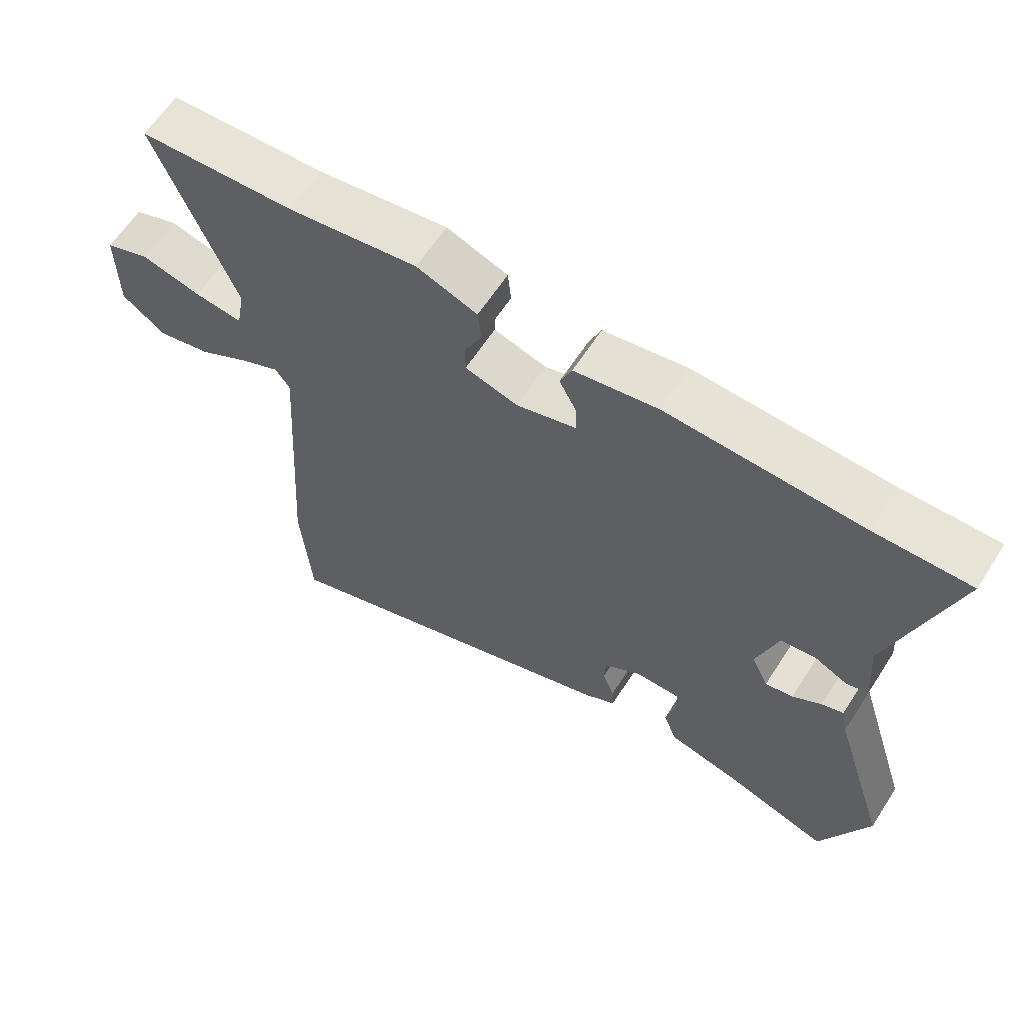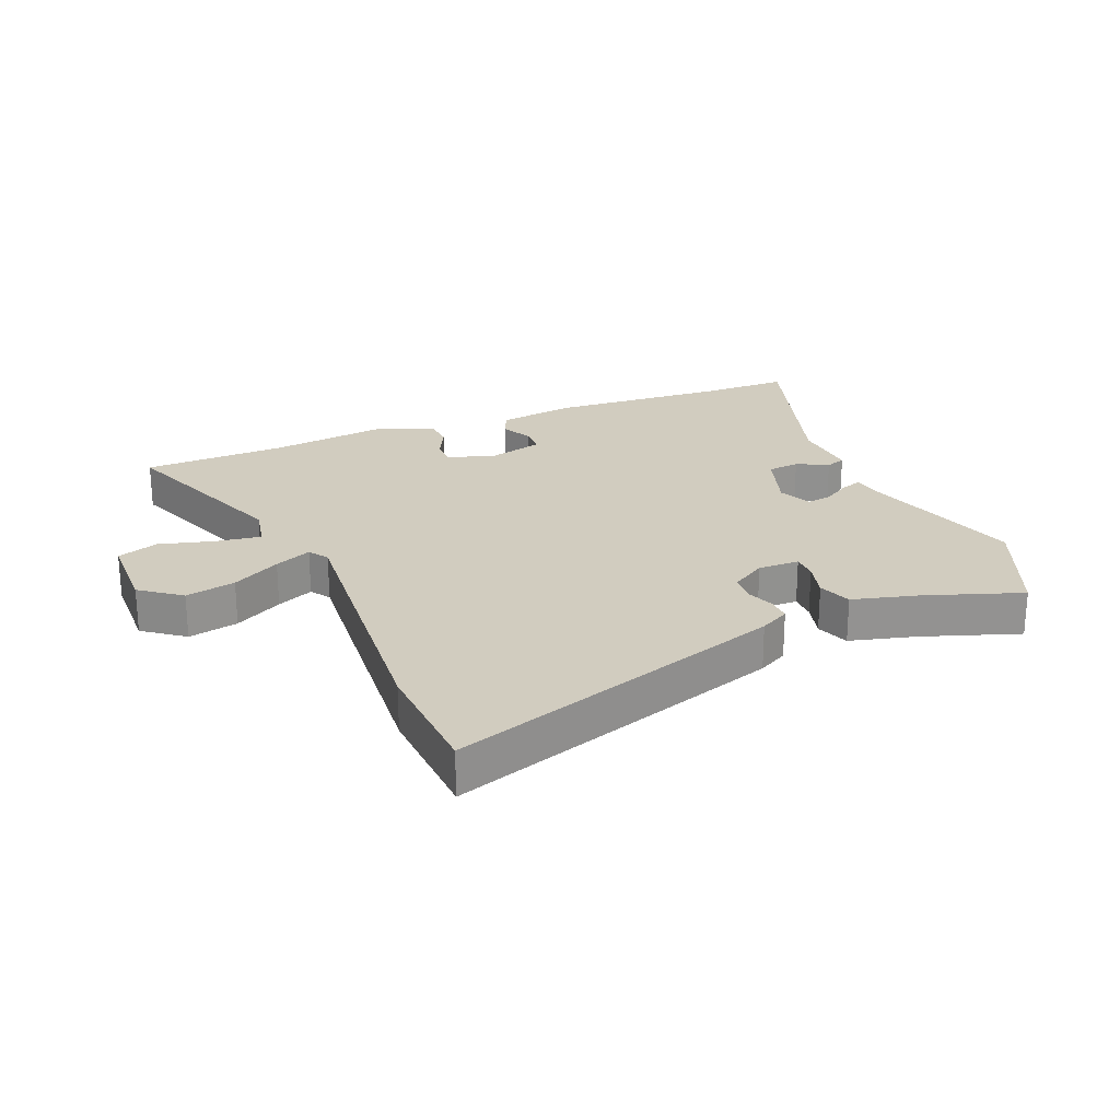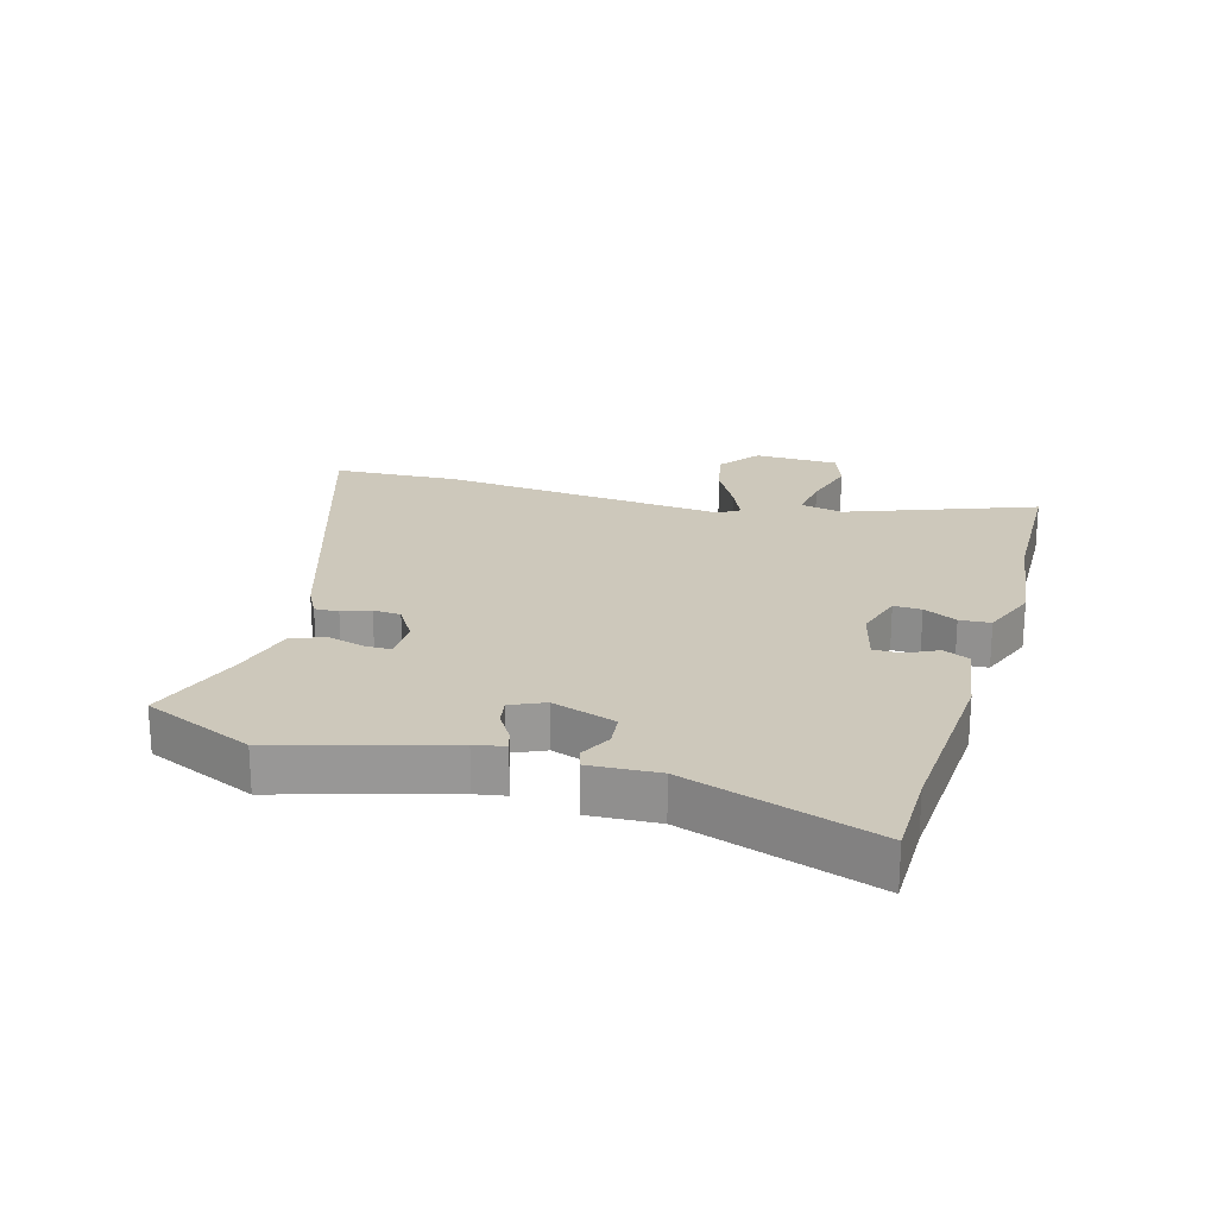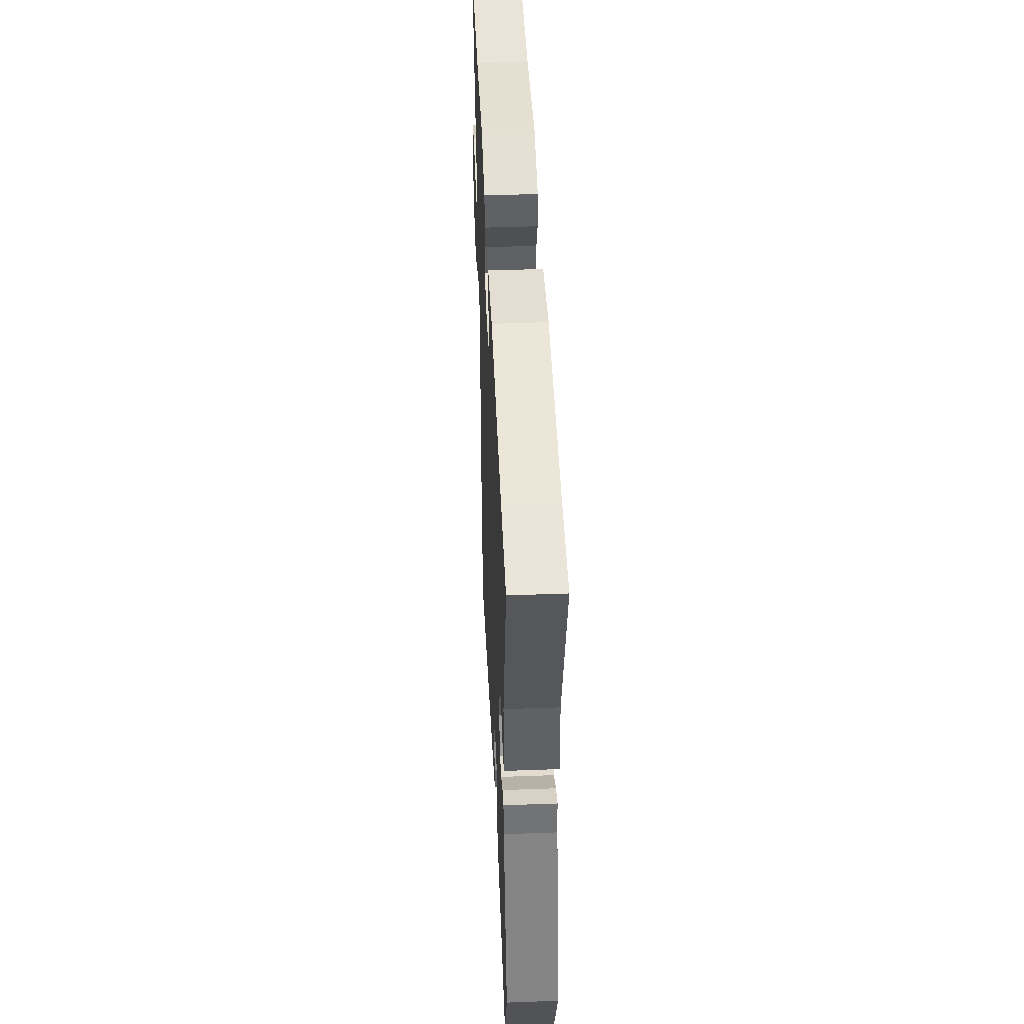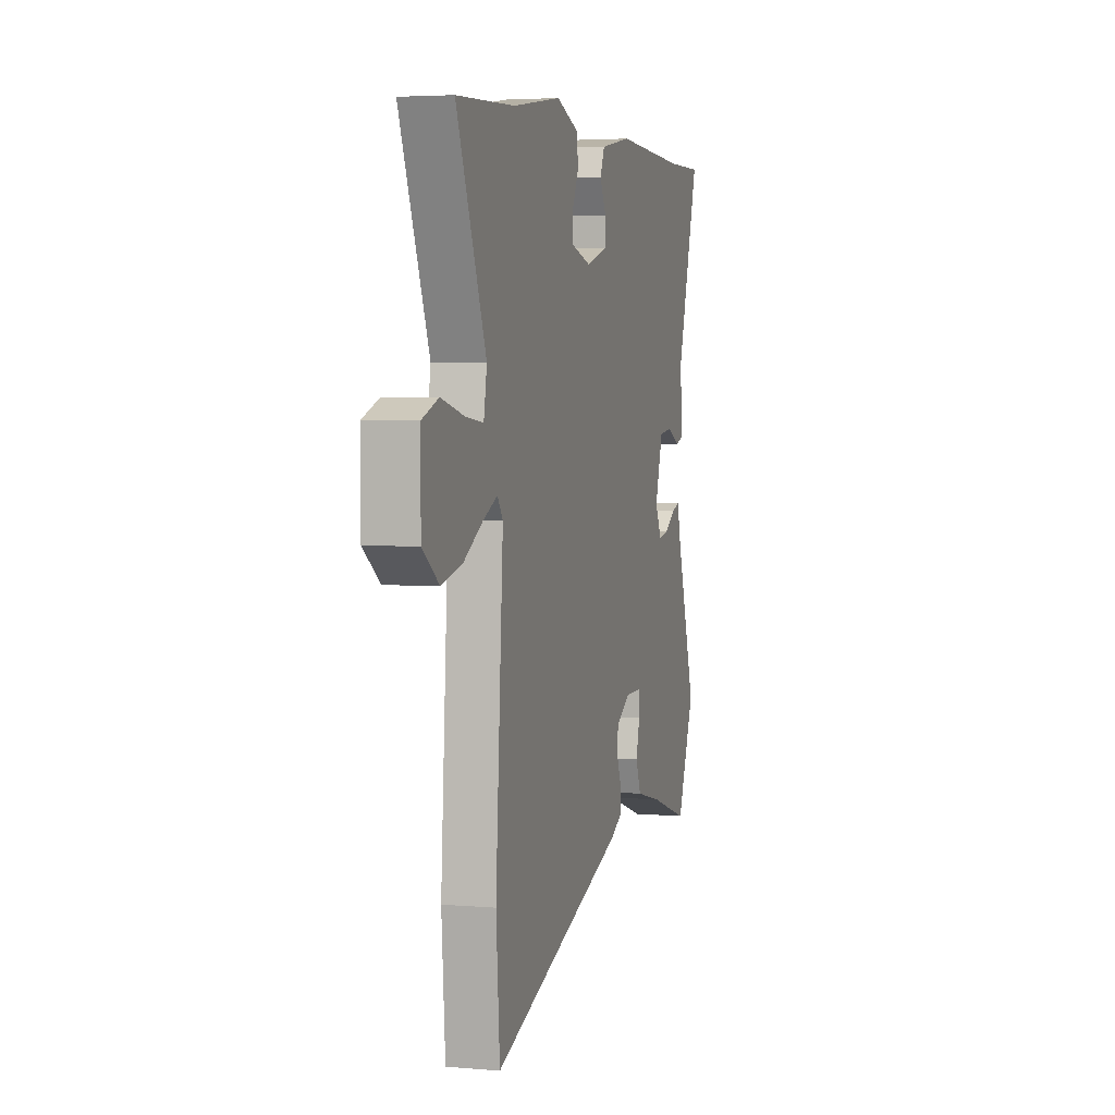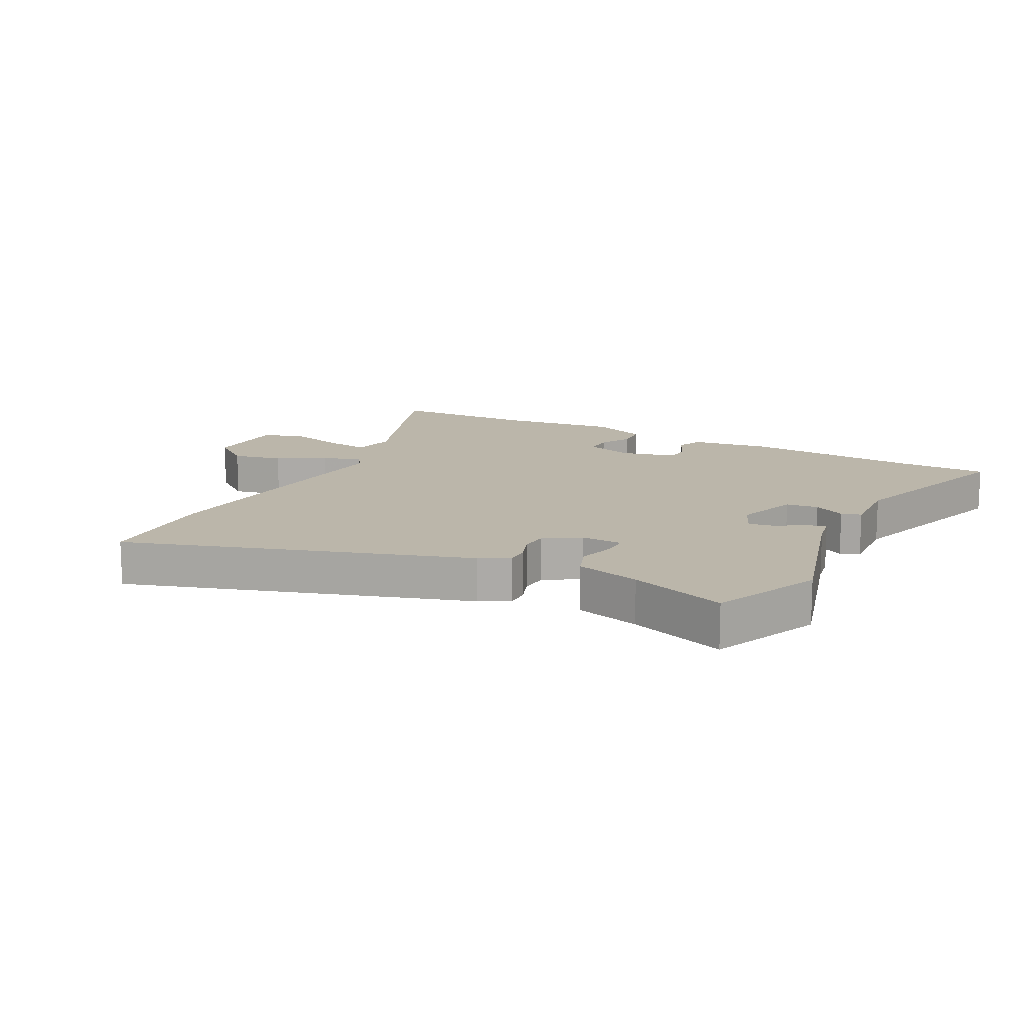
<metadata>
{"format":"obj","ext":"obj","renderer":"f3d","projection":"perspective","resolution":1024,"background":"white","views":[{"elev":62.7,"azim":-147.2,"up":"+Z"},{"elev":23.9,"azim":158.6,"up":"+Y"},{"elev":21.8,"azim":-72.6,"up":"+Y"},{"elev":46.0,"azim":-92.4,"up":"+Z"},{"elev":4.1,"azim":105.7,"up":"+Z"},{"elev":14.0,"azim":-150.9,"up":"+Y"}]}
</metadata>
<code>
v 0.502 0.07 -0.467
v 0.487 0.07 -0.672
v -0.063 0.07 -0.479
v -0.111 0.07 -0.452
v -0.109 0.07 -0.413
v -0.091 0.07 -0.368
v -0.093 0.07 -0.323
v -0.15 0.07 -0.286
v -0.218 0.07 -0.286
v -0.219 0.07 -0.328
v -0.204 0.07 -0.388
v -0.225 0.07 -0.442
v -0.332 0.07 -0.468
v -0.492 0.07 -0.52
v -0.564 0.07 -0.34
v -0.479 0.07 -0.072
v -0.469 0.07 -0.023
v -0.436 0.07 -0.034
v -0.392 0.07 -0.063
v -0.35 0.07 -0.071
v -0.324 0.07 -0.017
v -0.356 0.07 0.087
v -0.409 0.07 0.094
v -0.461 0.07 0.069
v -0.493 0.07 0.08
v -0.484 0.07 0.191
v -0.576 0.07 0.501
v -0.432 0.07 0.499
v -0.137 0.07 0.512
v -0.01 0.07 0.49
v 0.008 0.07 0.447
v -0.018 0.07 0.397
v -0.019 0.07 0.352
v 0.072 0.07 0.326
v 0.152 0.07 0.349
v 0.152 0.07 0.394
v 0.126 0.07 0.449
v 0.131 0.07 0.499
v 0.223 0.07 0.533
v 0.419 0.07 0.504
v 0.655 0.07 0.493
v 0.535 0.07 0.192
v 0.548 0.07 0.121
v 0.621 0.07 0.13
v 0.713 0.07 0.153
v 0.78 0.07 0.128
v 0.78 0.07 -0.01
v 0.713 0.07 -0.059
v 0.631 0.07 -0.04
v 0.553 0.07 0.005
v 0.493 0.07 0.033
v 0.471 0.07 0.001
v 0.502 0 -0.467
v 0.487 0 -0.672
v -0.063 0 -0.479
v -0.111 0 -0.452
v -0.109 0 -0.413
v -0.091 0 -0.368
v -0.093 0 -0.323
v -0.15 0 -0.286
v -0.218 0 -0.286
v -0.219 0 -0.328
v -0.204 0 -0.388
v -0.225 0 -0.442
v -0.332 0 -0.468
v -0.492 0 -0.52
v -0.564 0 -0.34
v -0.479 0 -0.072
v -0.469 0 -0.023
v -0.436 0 -0.034
v -0.392 0 -0.063
v -0.35 0 -0.071
v -0.324 0 -0.017
v -0.356 0 0.087
v -0.409 0 0.094
v -0.461 0 0.069
v -0.493 0 0.08
v -0.484 0 0.191
v -0.576 0 0.501
v -0.432 0 0.499
v -0.137 0 0.512
v -0.01 0 0.49
v 0.008 0 0.447
v -0.018 0 0.397
v -0.019 0 0.352
v 0.072 0 0.326
v 0.152 0 0.349
v 0.152 0 0.394
v 0.126 0 0.449
v 0.131 0 0.499
v 0.223 0 0.533
v 0.419 0 0.504
v 0.655 0 0.493
v 0.535 0 0.192
v 0.548 0 0.121
v 0.621 0 0.13
v 0.713 0 0.153
v 0.78 0 0.128
v 0.78 0 -0.01
v 0.713 0 -0.059
v 0.631 0 -0.04
v 0.553 0 0.005
v 0.493 0 0.033
v 0.471 0 0.001
f 48 49 50
f 47 48 50
f 46 47 50
f 45 46 50
f 44 45 50
f 43 44 50 51
f 42 43 51 52
f 40 41 42
f 40 42 52
f 39 40 52
f 38 39 52
f 37 38 52
f 36 37 52
f 30 31 32
f 29 30 32
f 28 29 32
f 28 32 33
f 27 28 33
f 26 27 33
f 26 33 34
f 25 26 34
f 24 25 34
f 23 24 34
f 16 17 18 19
f 16 19 20
f 15 16 20
f 14 15 20
f 13 14 20
f 13 20 21
f 12 13 21
f 11 12 21
f 10 11 21
f 4 5 6
f 3 4 6
f 2 3 6
f 1 2 6
f 52 1 6
f 52 6 7
f 35 36 52
f 34 35 52
f 23 34 52
f 22 23 52
f 22 52 7 8
f 9 10 21 22
f 8 9 22
f 102 101 100
f 102 100 99
f 102 99 98
f 102 98 97
f 102 97 96
f 103 102 96 95
f 104 103 95 94
f 94 93 92
f 104 94 92
f 104 92 91
f 104 91 90
f 104 90 89
f 104 89 88
f 84 83 82
f 84 82 81
f 84 81 80
f 85 84 80
f 85 80 79
f 85 79 78
f 86 85 78
f 86 78 77
f 86 77 76
f 86 76 75
f 71 70 69 68
f 72 71 68
f 72 68 67
f 72 67 66
f 72 66 65
f 73 72 65
f 73 65 64
f 73 64 63
f 73 63 62
f 58 57 56
f 58 56 55
f 58 55 54
f 58 54 53
f 58 53 104
f 59 58 104
f 104 88 87
f 104 87 86
f 104 86 75
f 104 75 74
f 60 59 104 74
f 74 73 62 61
f 74 61 60
f 1 53 54 2
f 2 54 55 3
f 3 55 56 4
f 4 56 57 5
f 5 57 58 6
f 6 58 59 7
f 7 59 60 8
f 8 60 61 9
f 9 61 62 10
f 10 62 63 11
f 11 63 64 12
f 12 64 65 13
f 13 65 66 14
f 14 66 67 15
f 15 67 68 16
f 16 68 69 17
f 17 69 70 18
f 18 70 71 19
f 19 71 72 20
f 20 72 73 21
f 21 73 74 22
f 22 74 75 23
f 23 75 76 24
f 24 76 77 25
f 25 77 78 26
f 26 78 79 27
f 27 79 80 28
f 28 80 81 29
f 29 81 82 30
f 30 82 83 31
f 31 83 84 32
f 32 84 85 33
f 33 85 86 34
f 34 86 87 35
f 35 87 88 36
f 36 88 89 37
f 37 89 90 38
f 38 90 91 39
f 39 91 92 40
f 40 92 93 41
f 41 93 94 42
f 42 94 95 43
f 43 95 96 44
f 44 96 97 45
f 45 97 98 46
f 46 98 99 47
f 47 99 100 48
f 48 100 101 49
f 49 101 102 50
f 50 102 103 51
f 51 103 104 52
f 52 104 53 1

</code>
